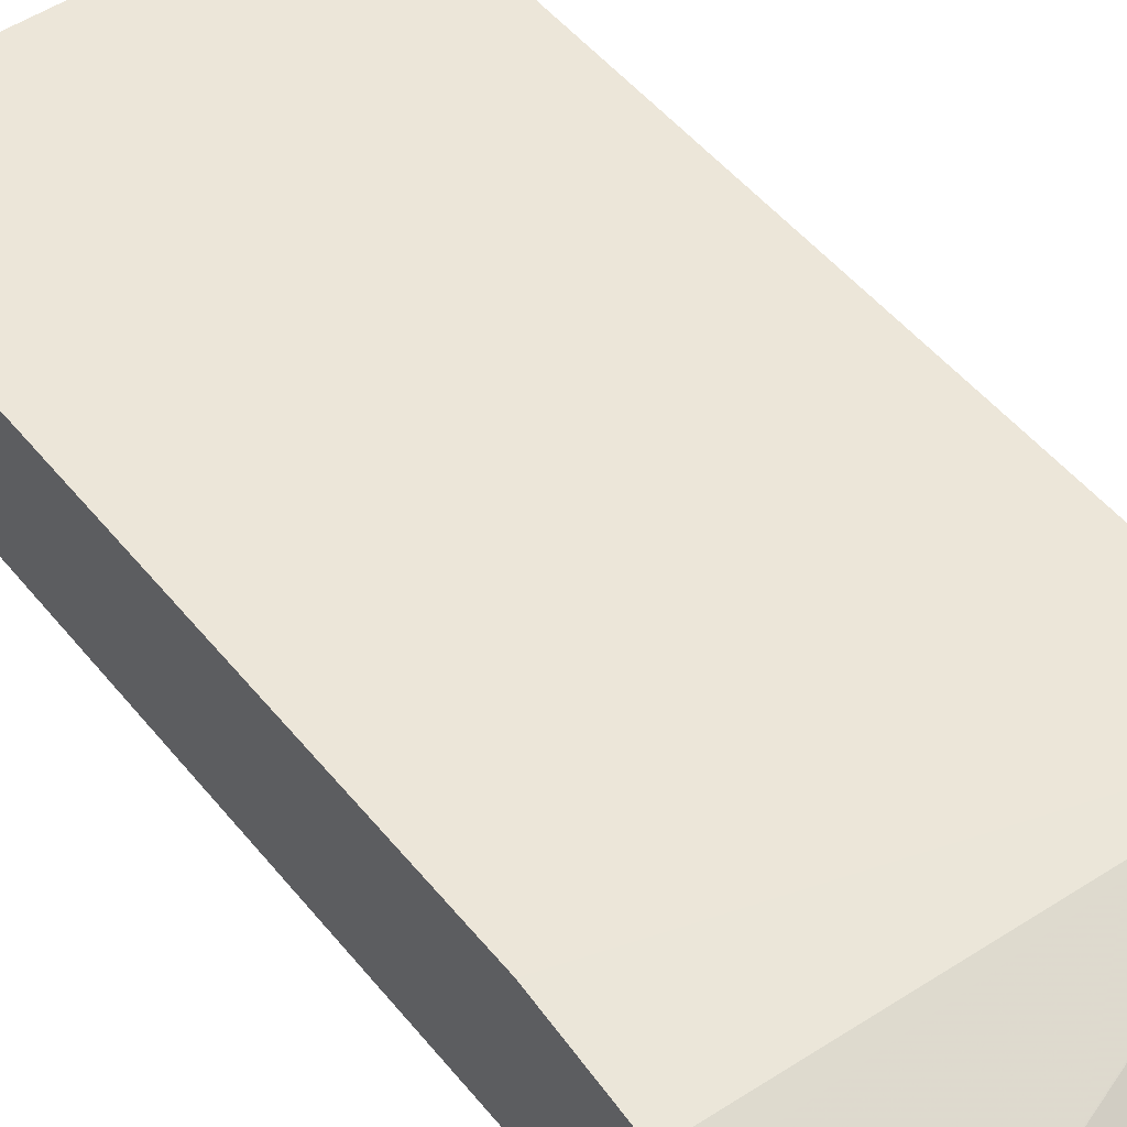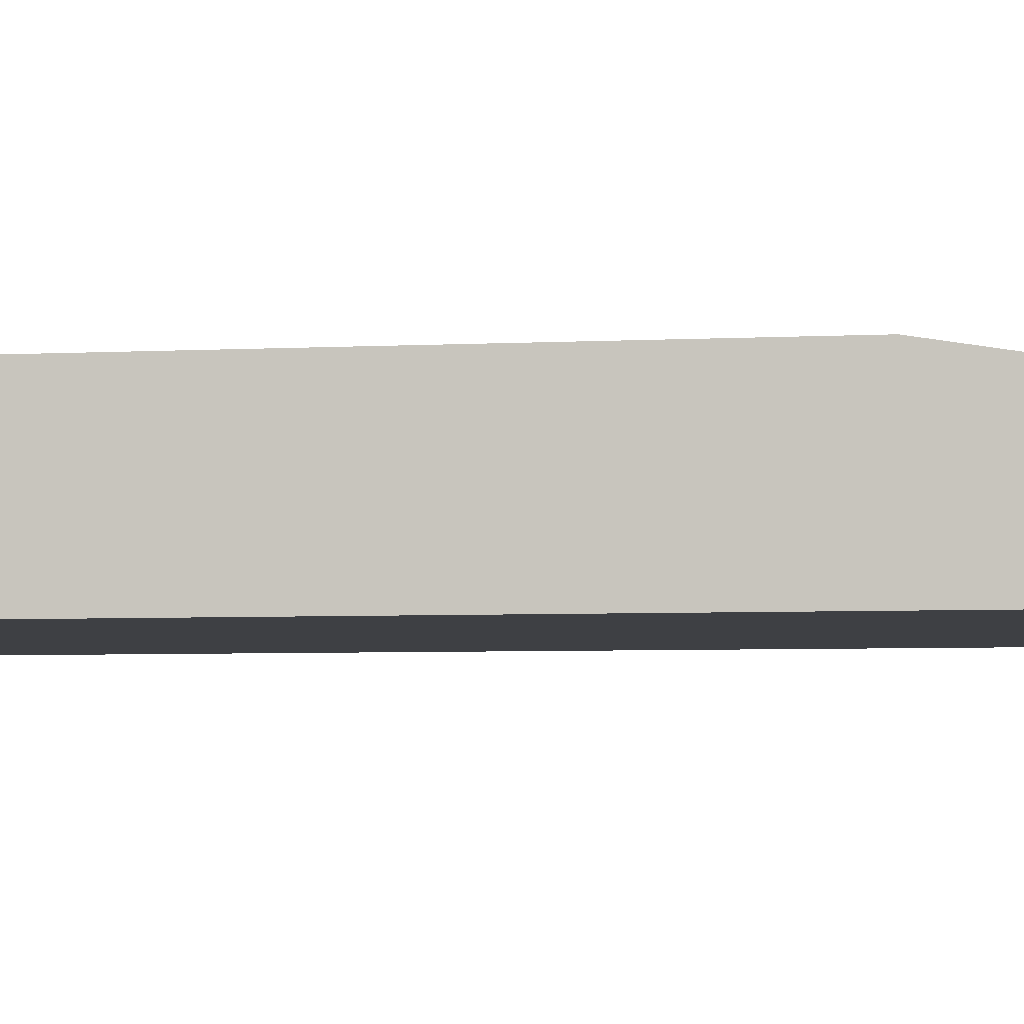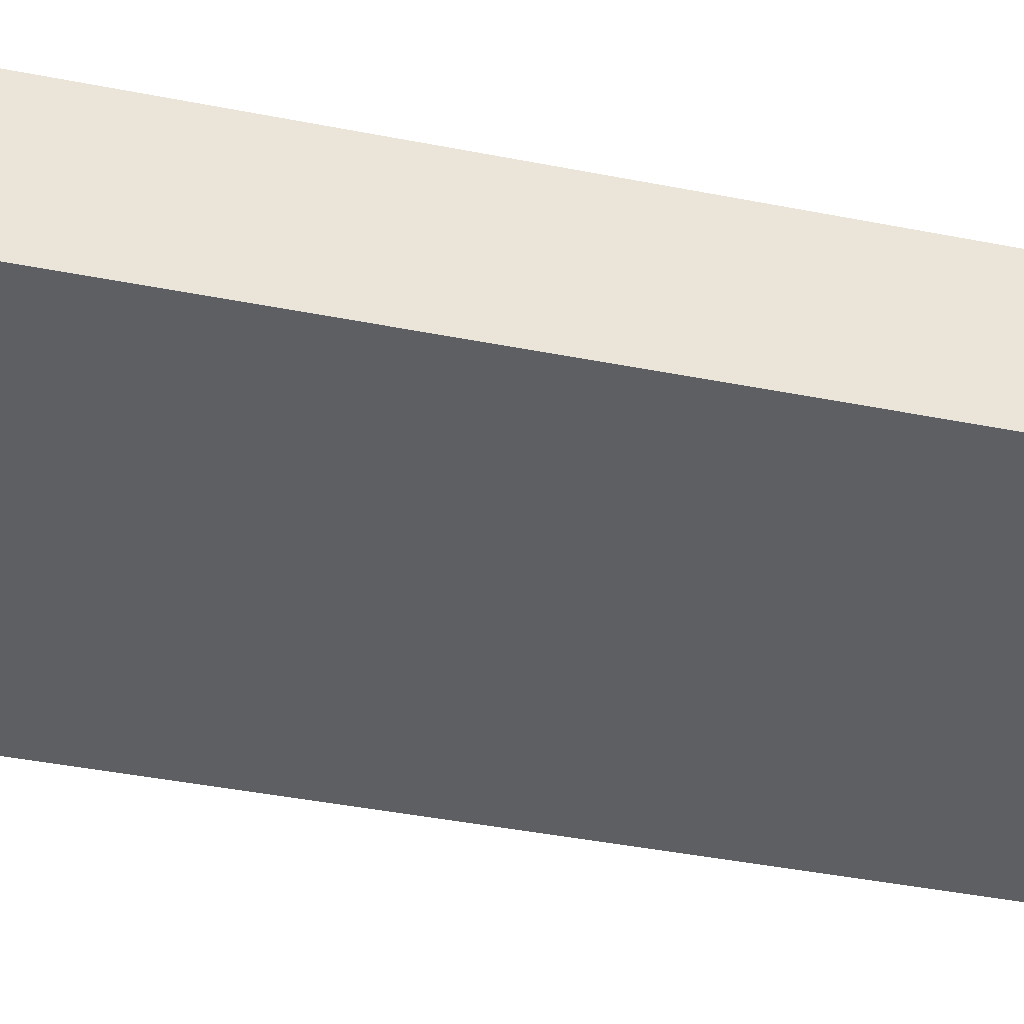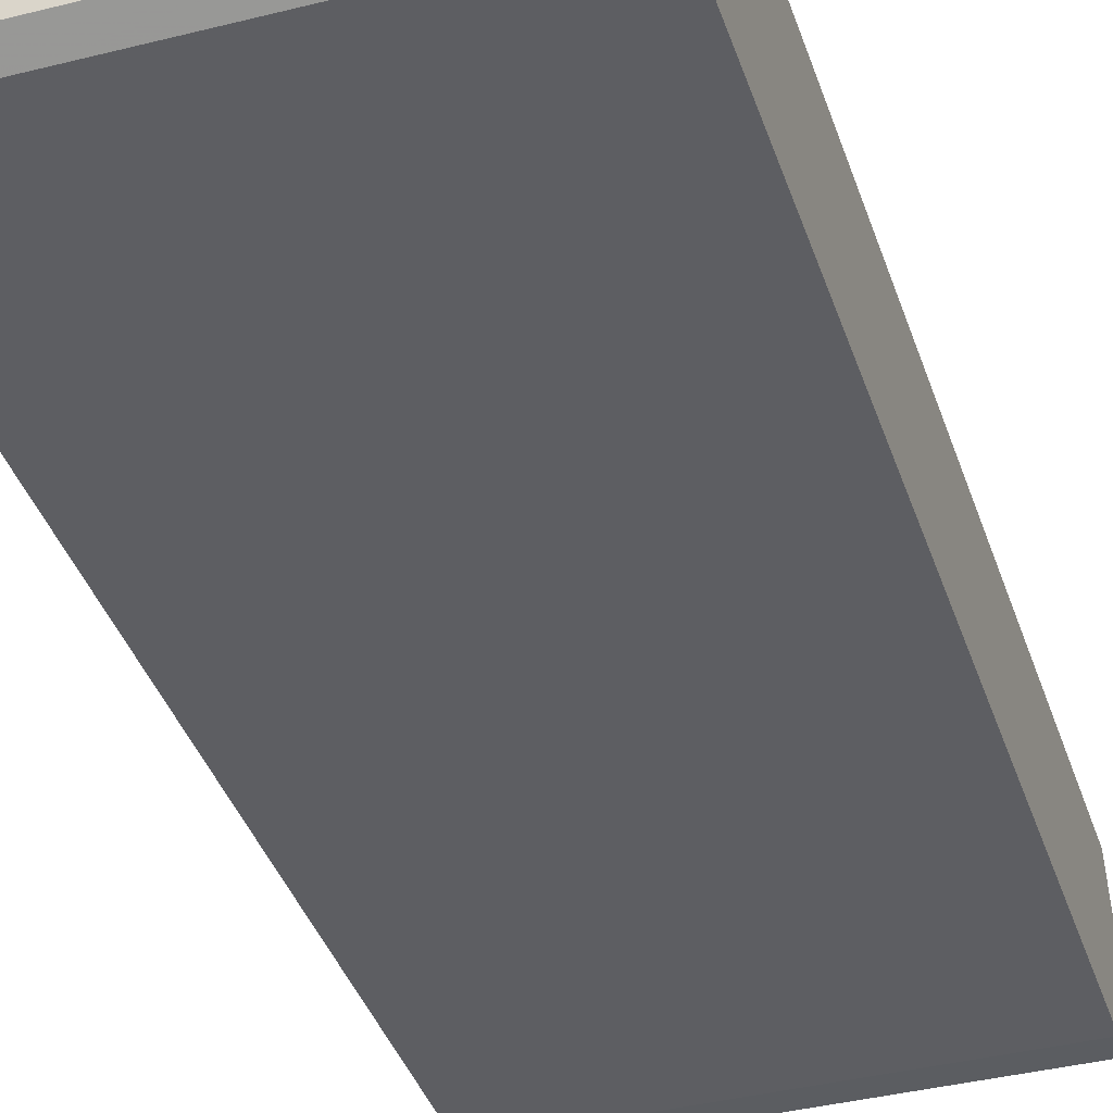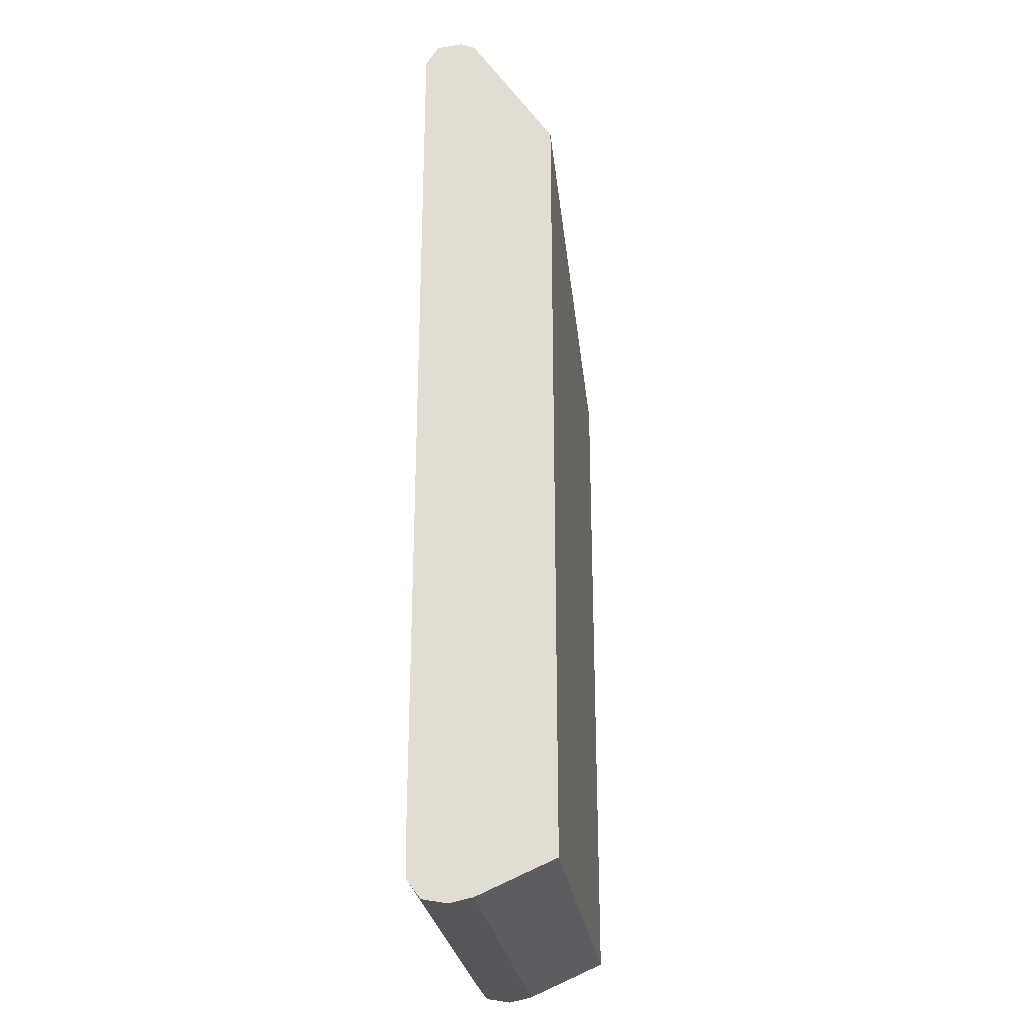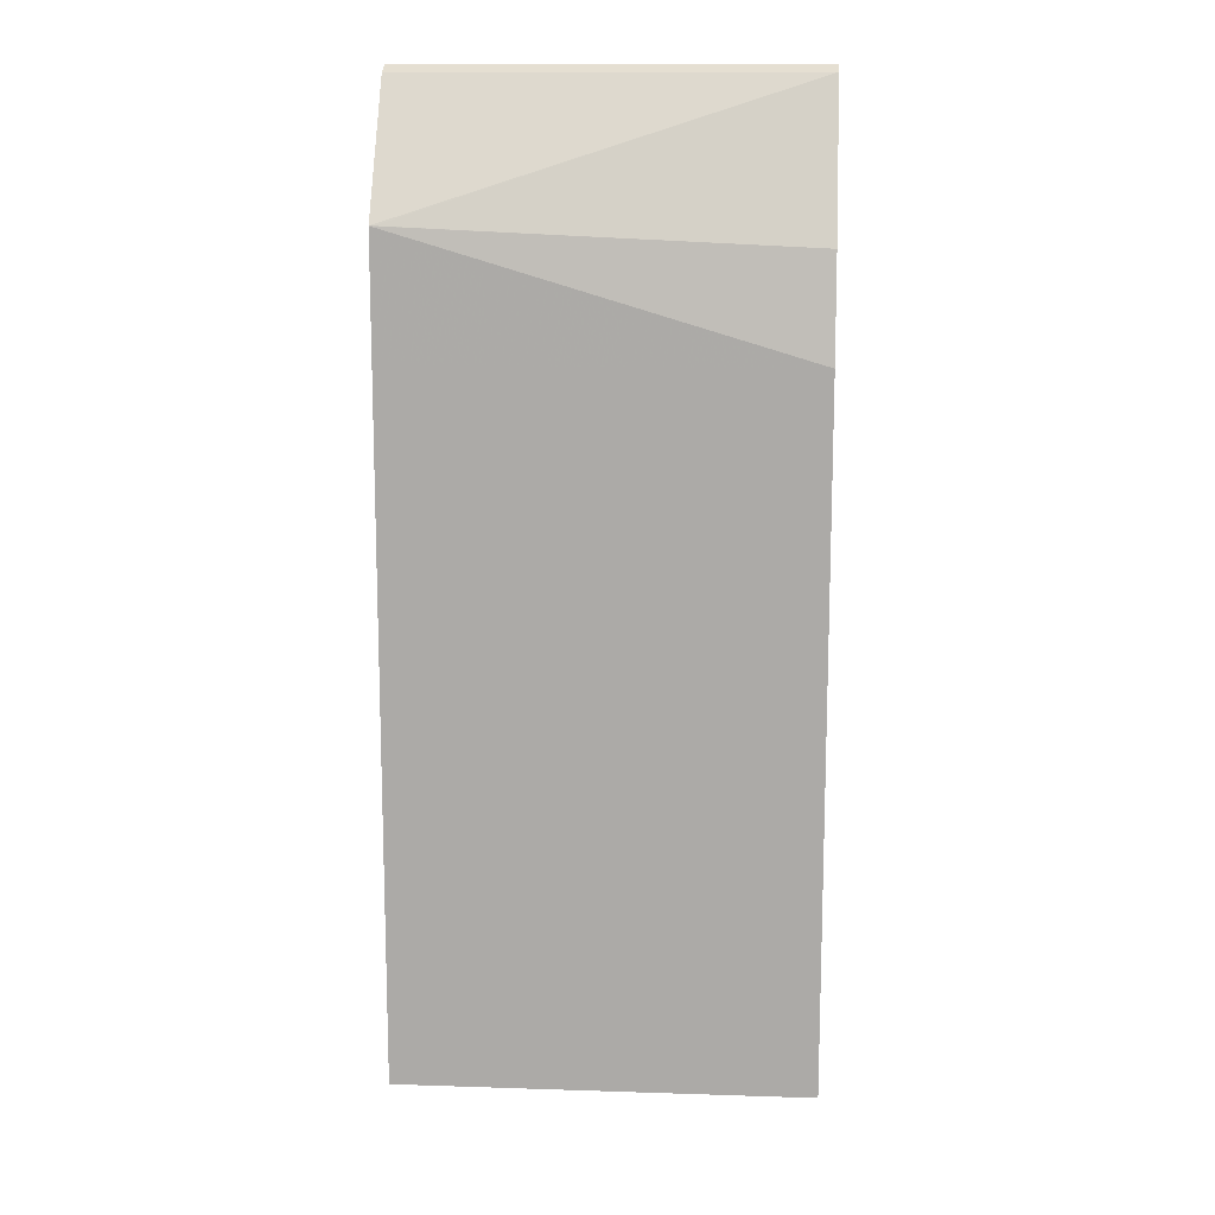
<metadata>
{"format":"obj","ext":"obj","renderer":"f3d","projection":"perspective","resolution":1024,"background":"white","views":[{"elev":49.2,"azim":-37.1,"up":"+Y"},{"elev":-4.8,"azim":-80.2,"up":"+Y"},{"elev":-41.0,"azim":76.4,"up":"+Y"},{"elev":-38.7,"azim":17.6,"up":"+Y"},{"elev":-26.9,"azim":97.7,"up":"+Z"},{"elev":13.1,"azim":-175.8,"up":"+Z"}]}
</metadata>
<code>
v -0.004146 0.02266 0.3941
v -0.2057 0.02266 0.3941
v -0.004146 0.01199 0.3932
v -0.004146 0.0301 0.3906
v -0.2057 0.009608 0.3929
v -0.2057 0.0301 0.3906
v -0.004146 0.009608 0.3929
v -0.004146 0.0721 0.3259
v -0.2057 0.009567 0.3929
v -0.006573 0.07197 0.3259
v -0.2057 0.05952 0.3261
v -0.004146 0.00309 0.3829
v -0.004146 0.07212 0.2659
v -0.2057 0.07212 0.266
v -0.2057 0.06384 0.3165
v -0.2057 0.00309 0.3829
v -0.004146 0.002981 0.3696
v -0.004146 0.07212 -0.07396
v -0.2057 0.07212 -0.07406
v -0.2057 0.002981 0.3696
v -0.2057 0.002975 0.3031
v -0.004146 0.002981 -0.06834
v -0.004146 0.03414 -0.0905
v -0.2057 0.03416 -0.0905
v -0.2057 0.002975 -0.05504
v -0.2057 0.002981 -0.06843
v -0.004146 0.003739 -0.08159
v -0.004146 0.03205 -0.09093
v -0.2057 0.02266 -0.09284
v -0.2057 0.003787 -0.08164
v -0.2056 0.003739 -0.08159
v -0.004146 0.009073 -0.08888
v -0.004146 0.02266 -0.09284
v -0.2057 0.01035 -0.09055
v -0.2057 0.01026 -0.0905
v -0.004146 0.01026 -0.0905
f 1 2 3
f 1 3 7
f 1 7 12
f 1 12 17
f 1 17 22
f 1 22 27
f 1 27 32
f 1 32 36
f 1 36 33
f 1 33 28
f 1 28 23
f 1 23 18
f 1 18 13
f 1 13 8
f 1 8 4
f 1 4 6
f 1 6 2
f 2 5 3
f 2 6 11
f 2 11 15
f 2 15 14
f 2 14 19
f 2 19 24
f 2 24 29
f 2 29 34
f 2 34 35
f 2 35 30
f 2 30 26
f 2 26 25
f 2 25 21
f 2 21 20
f 2 20 16
f 2 16 9
f 2 9 5
f 3 5 7
f 4 8 6
f 5 9 7
f 6 8 10
f 6 10 11
f 7 9 12
f 8 13 14
f 8 14 15
f 8 15 10
f 9 16 12
f 10 15 11
f 12 16 20
f 12 20 17
f 13 18 19
f 13 19 14
f 17 20 21
f 17 21 25
f 17 25 22
f 18 23 19
f 19 23 24
f 22 25 26
f 22 26 27
f 23 28 24
f 24 28 29
f 26 30 31
f 26 31 27
f 27 31 32
f 28 33 29
f 29 33 34
f 30 35 31
f 31 35 32
f 32 35 36
f 33 36 34
f 34 36 35

</code>
